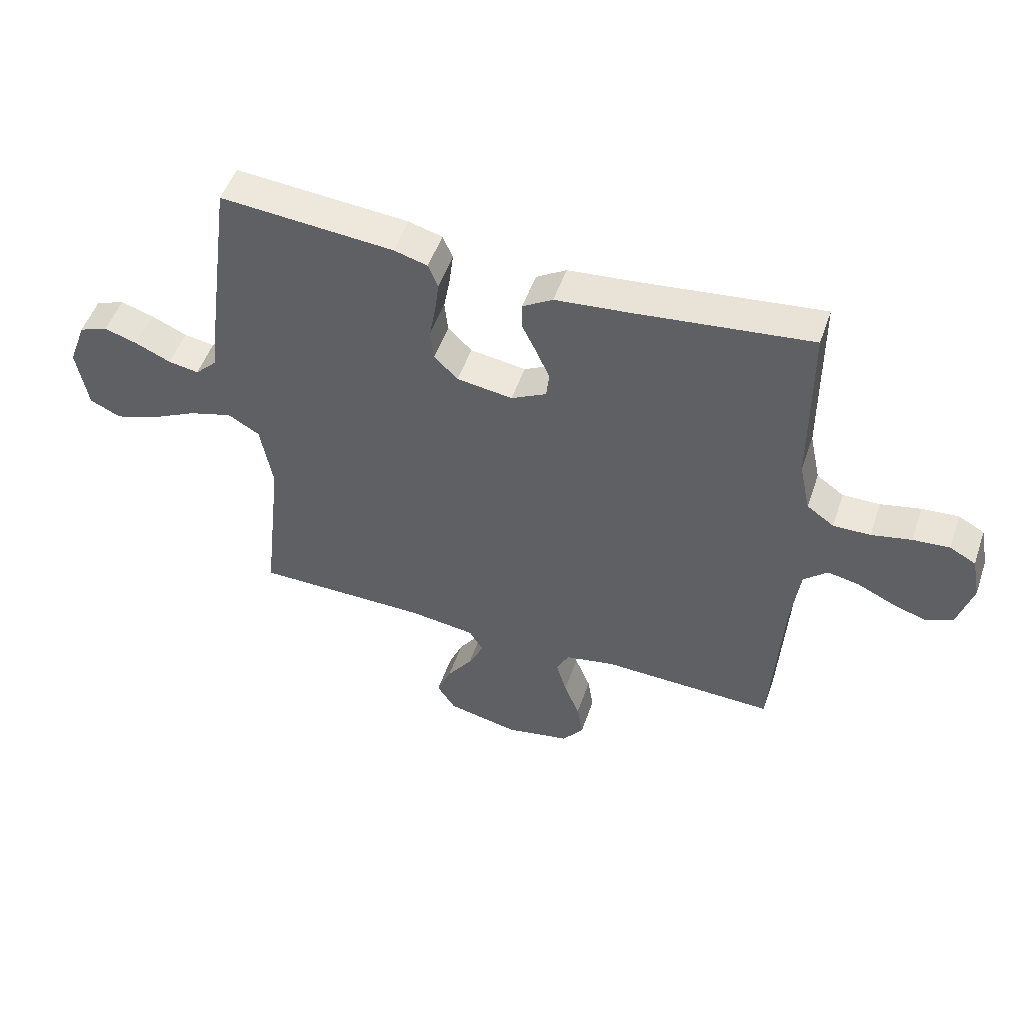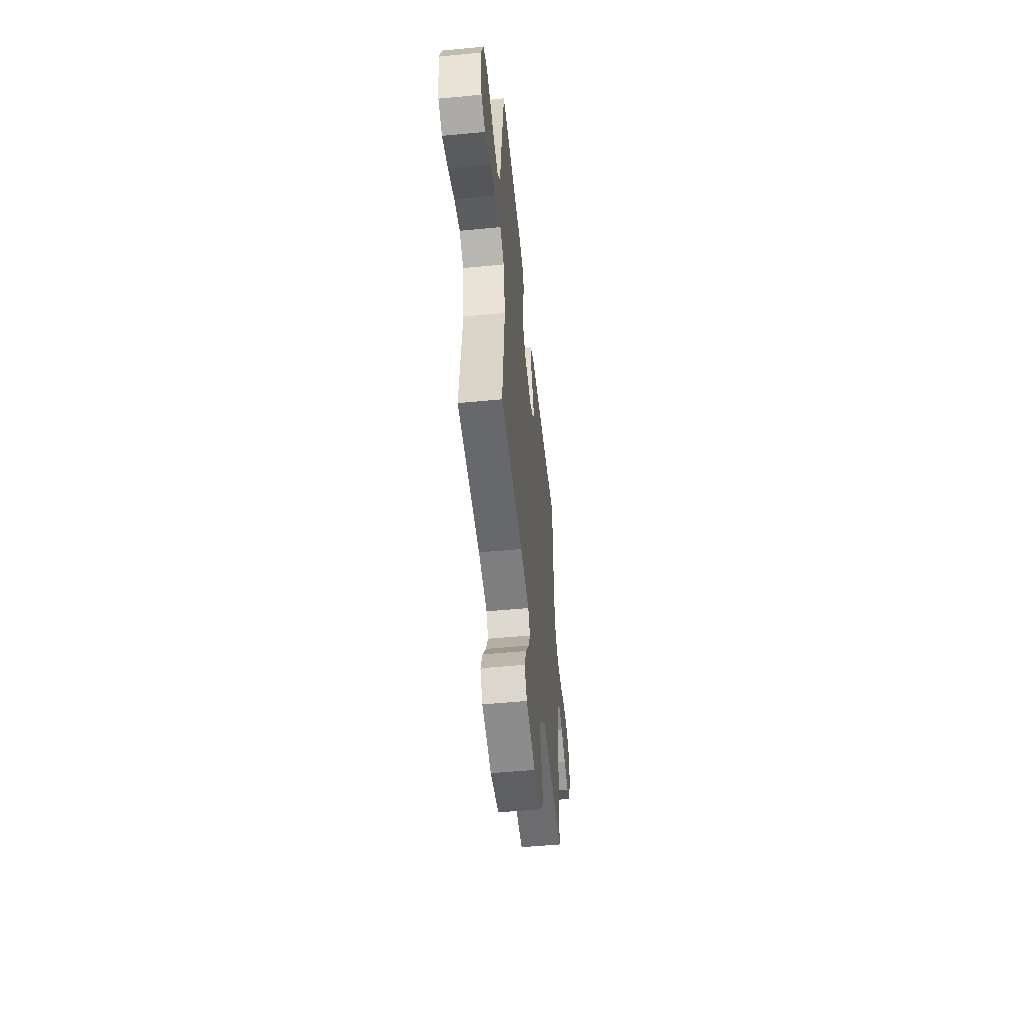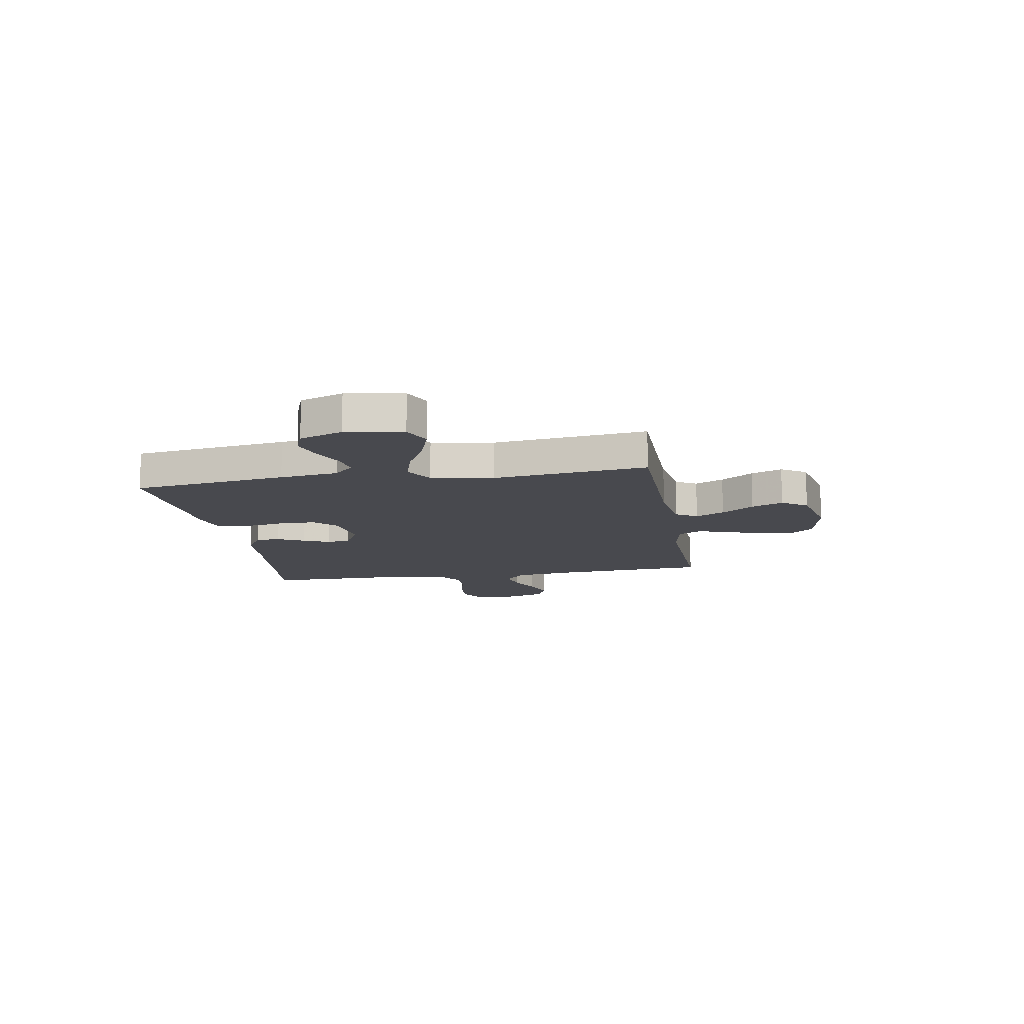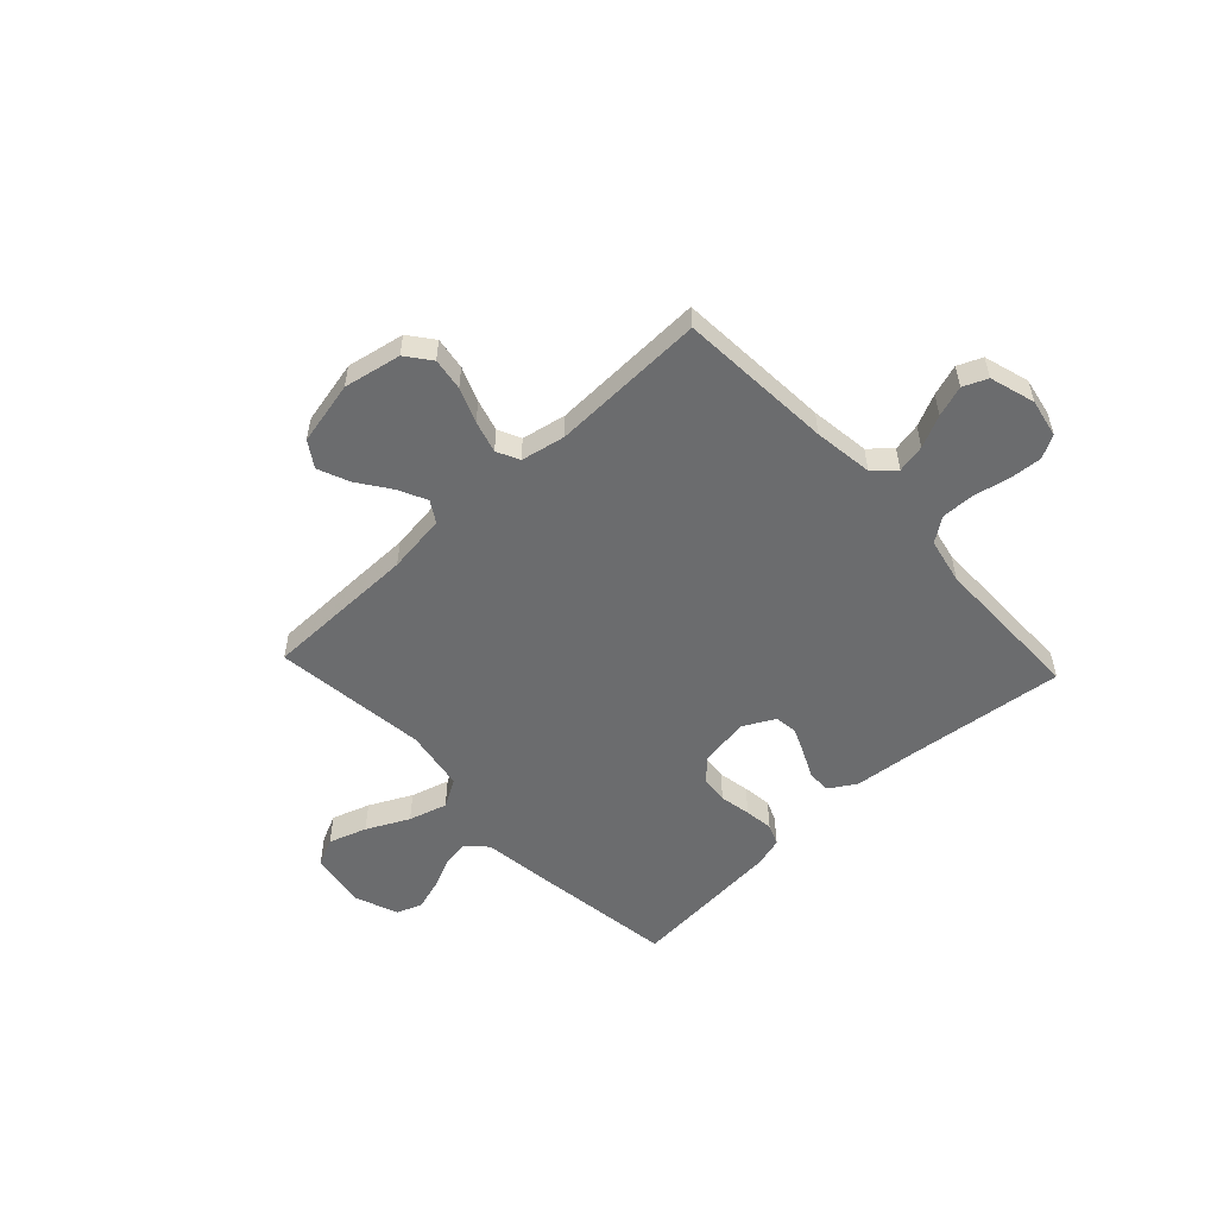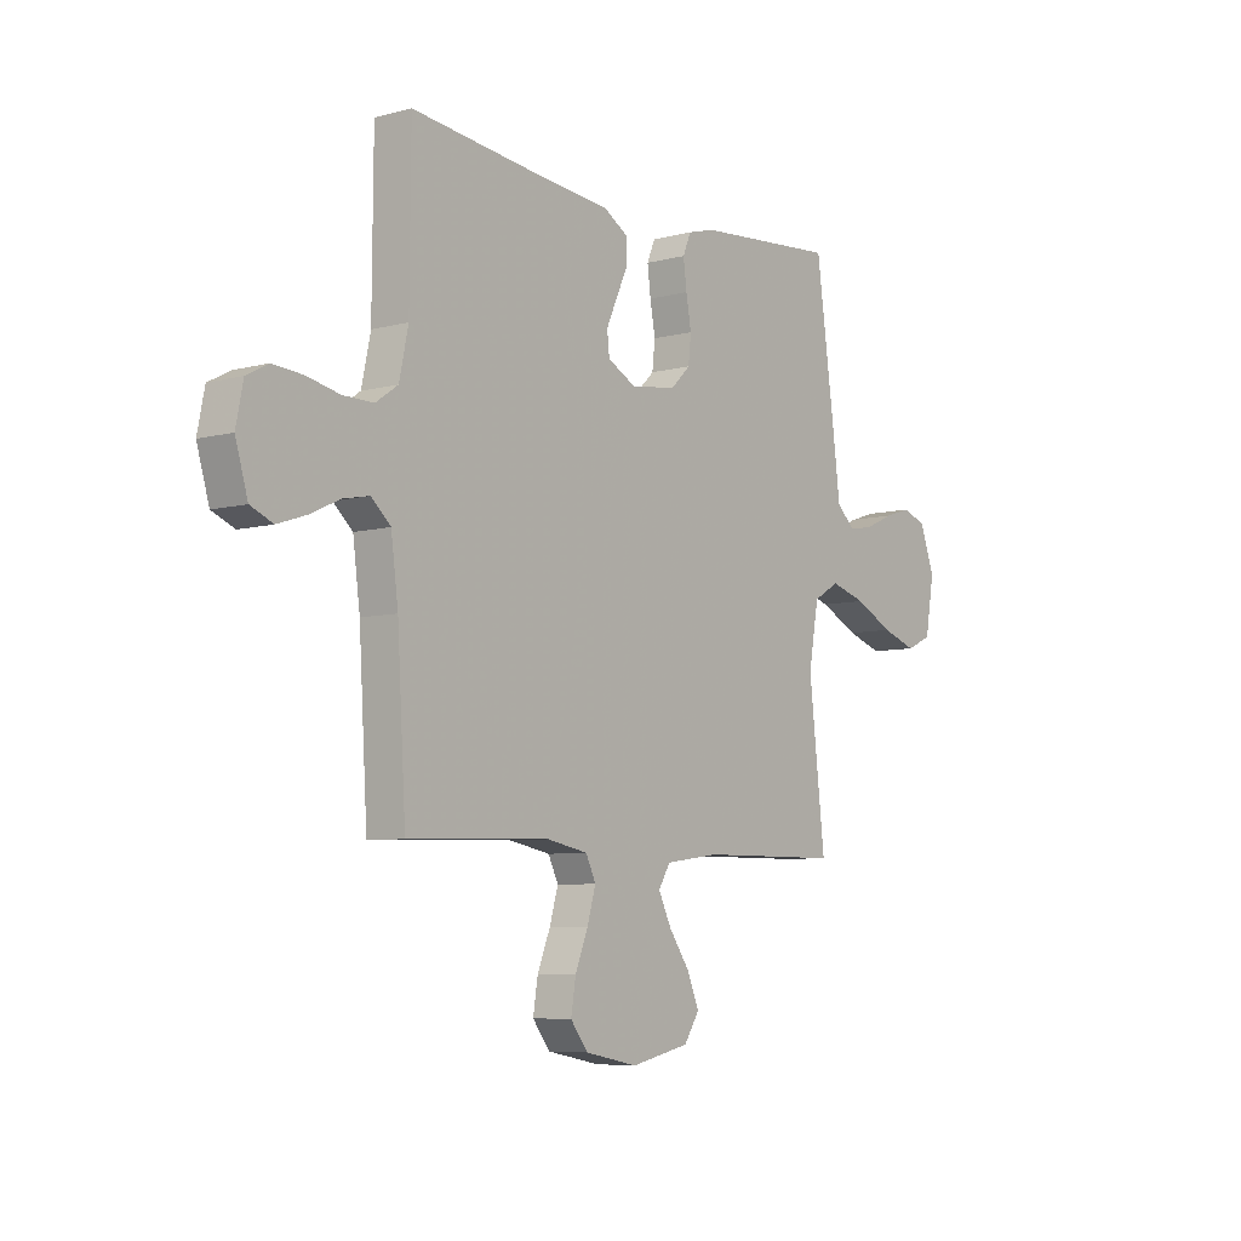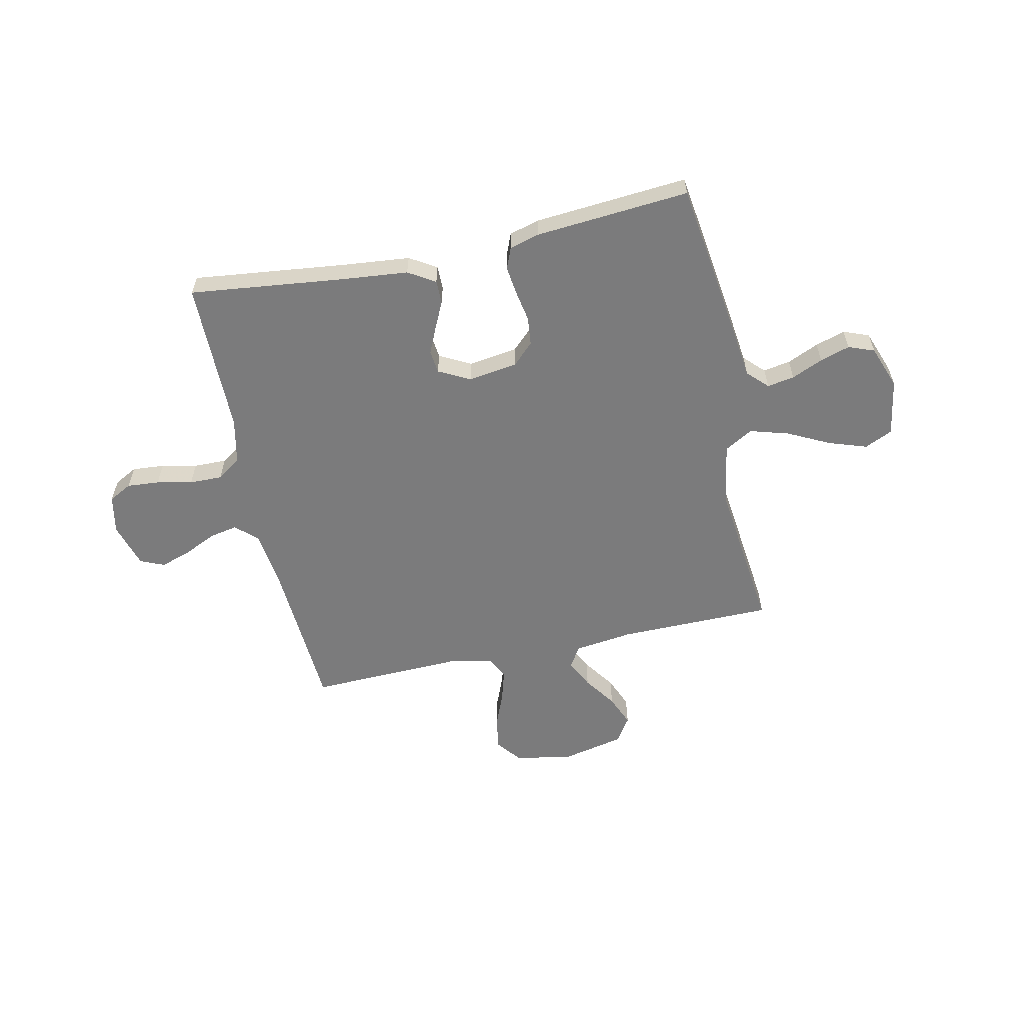
<metadata>
{"format":"obj","ext":"obj","renderer":"f3d","projection":"perspective","resolution":1024,"background":"white","views":[{"elev":51.0,"azim":-161.2,"up":"+Z"},{"elev":-52.1,"azim":95.9,"up":"+Z"},{"elev":-12.6,"azim":99.8,"up":"+Y"},{"elev":-53.6,"azim":-136.8,"up":"+Y"},{"elev":-6.8,"azim":-52.1,"up":"+Z"},{"elev":-58.5,"azim":12.2,"up":"+Y"}]}
</metadata>
<code>
v -0.5 0.07 -0.5
v -0.518 0.07 -0.2
v -0.533 0.07 -0.085
v -0.574 0.07 -0.048
v -0.629 0.07 -0.059
v -0.691 0.07 -0.088
v -0.751 0.07 -0.108
v -0.798 0.07 -0.088
v -0.824 0.07 0
v -0.809 0.07 0.075
v -0.764 0.07 0.099
v -0.701 0.07 0.094
v -0.632 0.07 0.079
v -0.568 0.07 0.078
v -0.521 0.07 0.111
v -0.502 0.07 0.2
v -0.5 0.07 0.5
v -0.2 0.07 0.465
v -0.07 0.07 0.452
v -0.018 0.07 0.42
v -0.018 0.07 0.374
v -0.043 0.07 0.322
v -0.066 0.07 0.27
v -0.061 0.07 0.225
v 0 0.07 0.193
v 0.096 0.07 0.207
v 0.137 0.07 0.247
v 0.143 0.07 0.302
v 0.132 0.07 0.363
v 0.125 0.07 0.419
v 0.142 0.07 0.46
v 0.2 0.07 0.476
v 0.5 0.07 0.5
v 0.541 0.07 0.2
v 0.555 0.07 0.087
v 0.593 0.07 0.049
v 0.646 0.07 0.058
v 0.707 0.07 0.085
v 0.765 0.07 0.103
v 0.815 0.07 0.084
v 0.846 0.07 0
v 0.827 0.07 -0.111
v 0.773 0.07 -0.136
v 0.699 0.07 -0.111
v 0.617 0.07 -0.07
v 0.542 0.07 -0.048
v 0.487 0.07 -0.08
v 0.466 0.07 -0.2
v 0.5 0.07 -0.5
v 0.2 0.07 -0.502
v 0.085 0.07 -0.517
v 0.06 0.07 -0.558
v 0.087 0.07 -0.614
v 0.131 0.07 -0.677
v 0.156 0.07 -0.738
v 0.124 0.07 -0.787
v 0 0.07 -0.814
v -0.111 0.07 -0.792
v -0.148 0.07 -0.744
v -0.138 0.07 -0.681
v -0.111 0.07 -0.614
v -0.093 0.07 -0.552
v -0.114 0.07 -0.508
v -0.2 0.07 -0.491
v -0.5 0 -0.5
v -0.518 0 -0.2
v -0.533 0 -0.085
v -0.574 0 -0.048
v -0.629 0 -0.059
v -0.691 0 -0.088
v -0.751 0 -0.108
v -0.798 0 -0.088
v -0.824 0 0
v -0.809 0 0.075
v -0.764 0 0.099
v -0.701 0 0.094
v -0.632 0 0.079
v -0.568 0 0.078
v -0.521 0 0.111
v -0.502 0 0.2
v -0.5 0 0.5
v -0.2 0 0.465
v -0.07 0 0.452
v -0.018 0 0.42
v -0.018 0 0.374
v -0.043 0 0.322
v -0.066 0 0.27
v -0.061 0 0.225
v 0 0 0.193
v 0.096 0 0.207
v 0.137 0 0.247
v 0.143 0 0.302
v 0.132 0 0.363
v 0.125 0 0.419
v 0.142 0 0.46
v 0.2 0 0.476
v 0.5 0 0.5
v 0.541 0 0.2
v 0.555 0 0.087
v 0.593 0 0.049
v 0.646 0 0.058
v 0.707 0 0.085
v 0.765 0 0.103
v 0.815 0 0.084
v 0.846 0 0
v 0.827 0 -0.111
v 0.773 0 -0.136
v 0.699 0 -0.111
v 0.617 0 -0.07
v 0.542 0 -0.048
v 0.487 0 -0.08
v 0.466 0 -0.2
v 0.5 0 -0.5
v 0.2 0 -0.502
v 0.085 0 -0.517
v 0.06 0 -0.558
v 0.087 0 -0.614
v 0.131 0 -0.677
v 0.156 0 -0.738
v 0.124 0 -0.787
v 0 0 -0.814
v -0.111 0 -0.792
v -0.148 0 -0.744
v -0.138 0 -0.681
v -0.111 0 -0.614
v -0.093 0 -0.552
v -0.114 0 -0.508
v -0.2 0 -0.491
f 58 59 60 61
f 58 61 62
f 57 58 62
f 56 57 62
f 53 54 55 56
f 52 53 56 62
f 51 52 62 63
f 48 49 50
f 47 48 50 51
f 42 43 44 45
f 42 45 46
f 41 42 46
f 40 41 46
f 37 38 39 40
f 36 37 40 46
f 35 36 46 47
f 28 29 30 31
f 28 31 32 33
f 19 20 21 22
f 18 19 22 23
f 16 17 18 23
f 15 16 23 24
f 10 11 12 13
f 10 13 14
f 9 10 14
f 8 9 14
f 5 6 7 8
f 4 5 8 14
f 3 4 14 15
f 64 1 2
f 27 28 33 34
f 26 27 34 35
f 25 26 35 47
f 47 51 63 64
f 24 25 47 64
f 15 24 64
f 2 3 15 64
f 125 124 123 122
f 126 125 122
f 126 122 121
f 126 121 120
f 120 119 118 117
f 126 120 117 116
f 127 126 116 115
f 114 113 112
f 115 114 112 111
f 109 108 107 106
f 110 109 106
f 110 106 105
f 110 105 104
f 104 103 102 101
f 110 104 101 100
f 111 110 100 99
f 95 94 93 92
f 97 96 95 92
f 86 85 84 83
f 87 86 83 82
f 87 82 81 80
f 88 87 80 79
f 77 76 75 74
f 78 77 74
f 78 74 73
f 78 73 72
f 72 71 70 69
f 78 72 69 68
f 79 78 68 67
f 66 65 128
f 98 97 92 91
f 99 98 91 90
f 111 99 90 89
f 128 127 115 111
f 128 111 89 88
f 128 88 79
f 128 79 67 66
f 1 65 66 2
f 2 66 67 3
f 3 67 68 4
f 4 68 69 5
f 5 69 70 6
f 6 70 71 7
f 7 71 72 8
f 8 72 73 9
f 9 73 74 10
f 10 74 75 11
f 11 75 76 12
f 12 76 77 13
f 13 77 78 14
f 14 78 79 15
f 15 79 80 16
f 16 80 81 17
f 17 81 82 18
f 18 82 83 19
f 19 83 84 20
f 20 84 85 21
f 21 85 86 22
f 22 86 87 23
f 23 87 88 24
f 24 88 89 25
f 25 89 90 26
f 26 90 91 27
f 27 91 92 28
f 28 92 93 29
f 29 93 94 30
f 30 94 95 31
f 31 95 96 32
f 32 96 97 33
f 33 97 98 34
f 34 98 99 35
f 35 99 100 36
f 36 100 101 37
f 37 101 102 38
f 38 102 103 39
f 39 103 104 40
f 40 104 105 41
f 41 105 106 42
f 42 106 107 43
f 43 107 108 44
f 44 108 109 45
f 45 109 110 46
f 46 110 111 47
f 47 111 112 48
f 48 112 113 49
f 49 113 114 50
f 50 114 115 51
f 51 115 116 52
f 52 116 117 53
f 53 117 118 54
f 54 118 119 55
f 55 119 120 56
f 56 120 121 57
f 57 121 122 58
f 58 122 123 59
f 59 123 124 60
f 60 124 125 61
f 61 125 126 62
f 62 126 127 63
f 63 127 128 64
f 64 128 65 1

</code>
